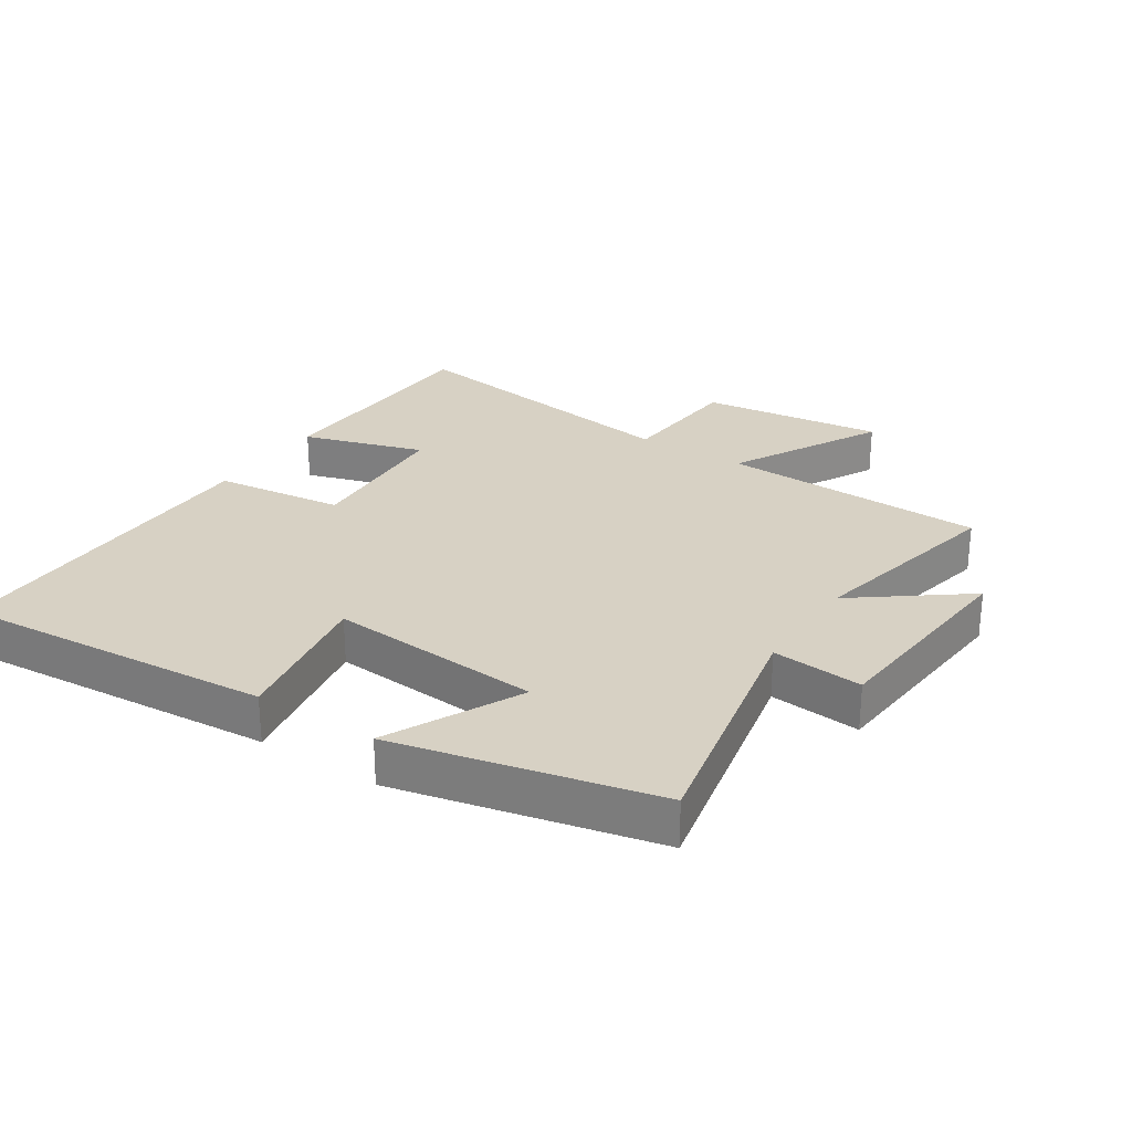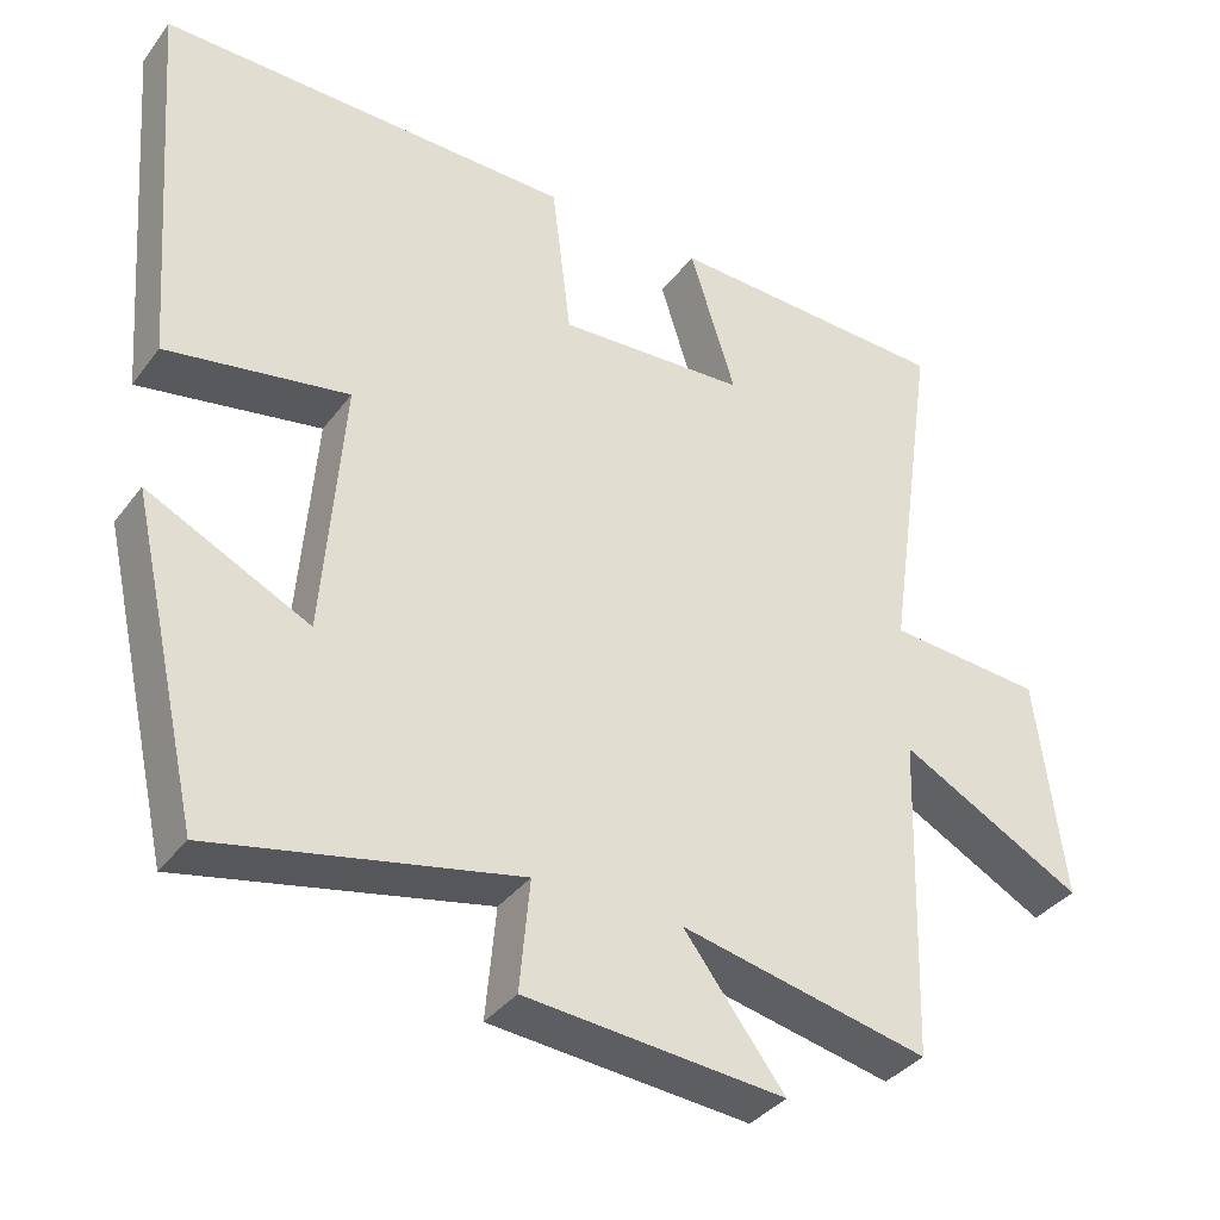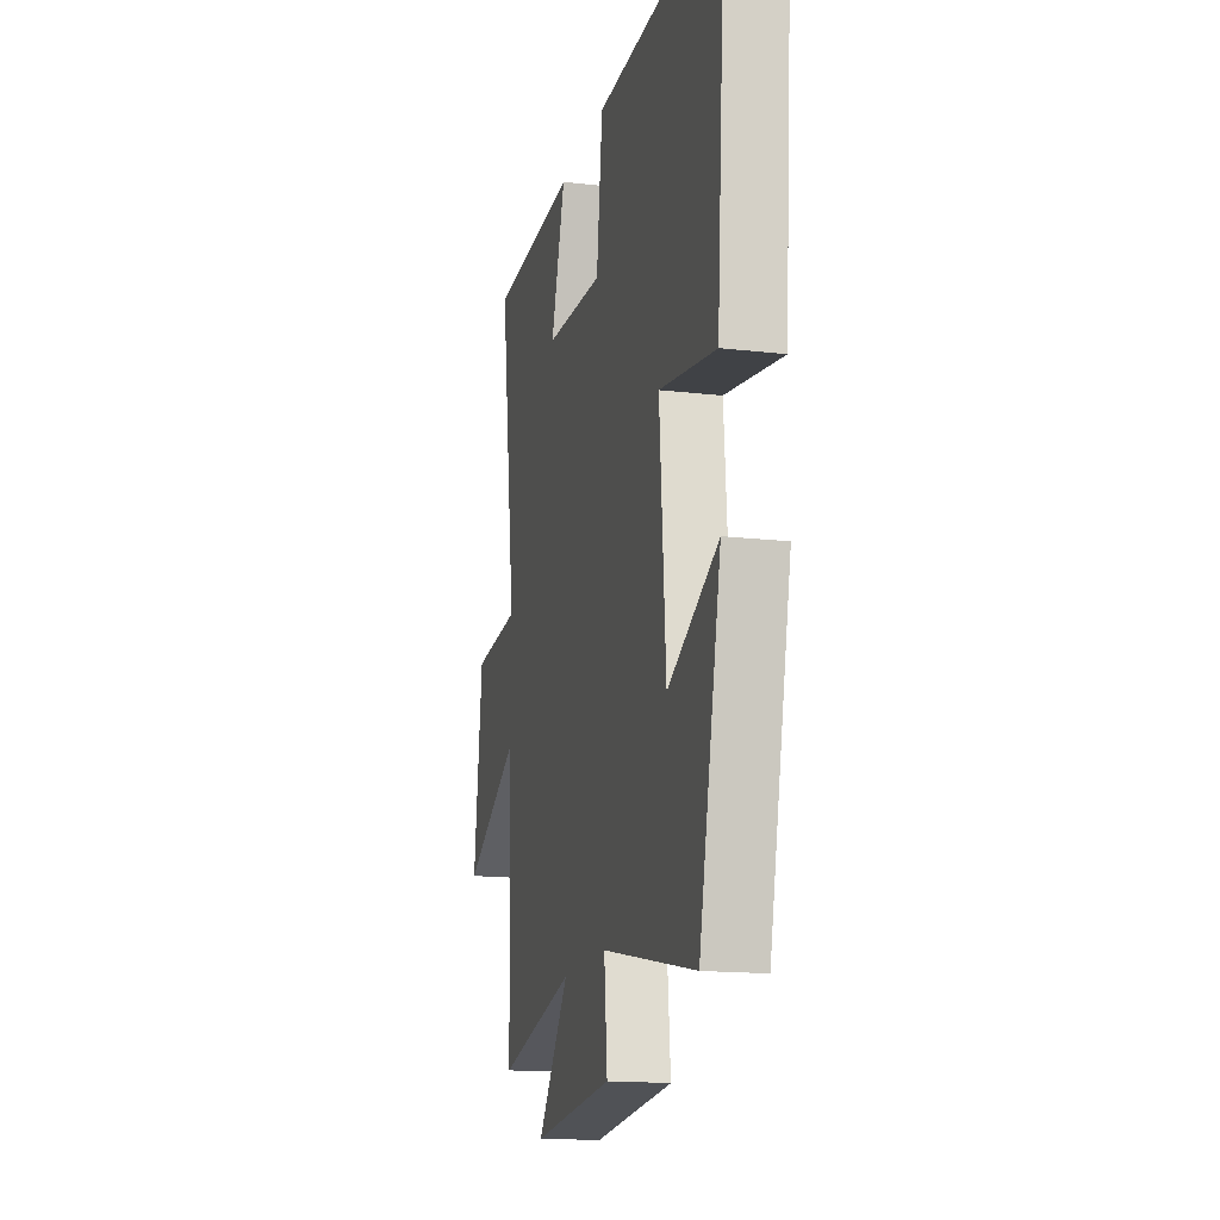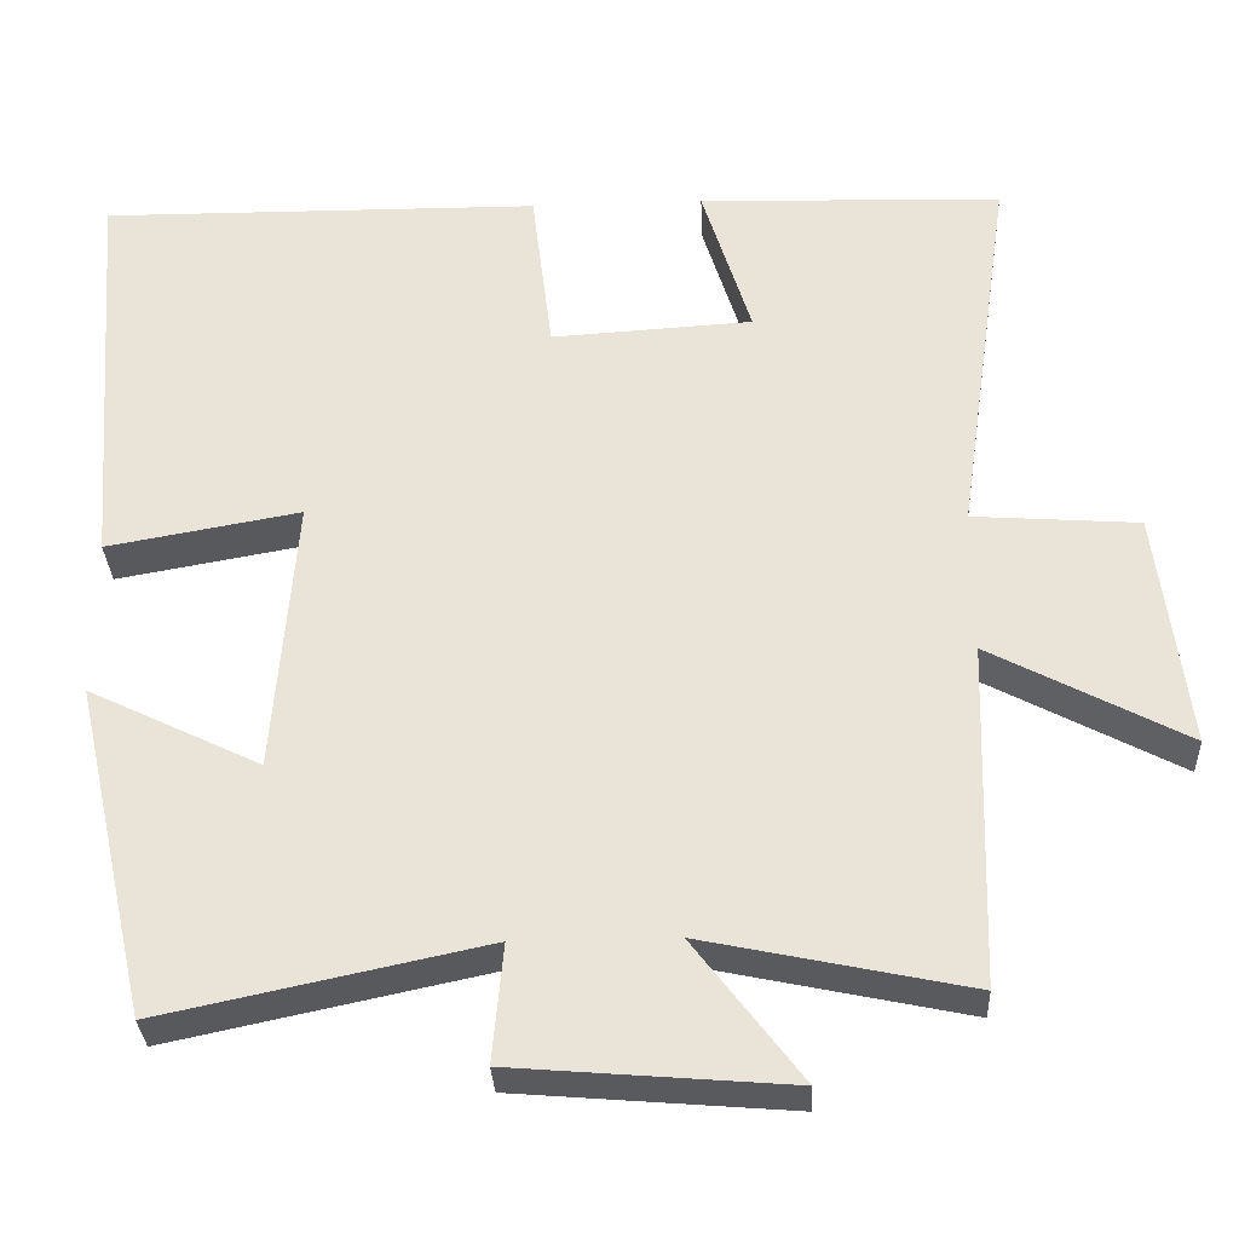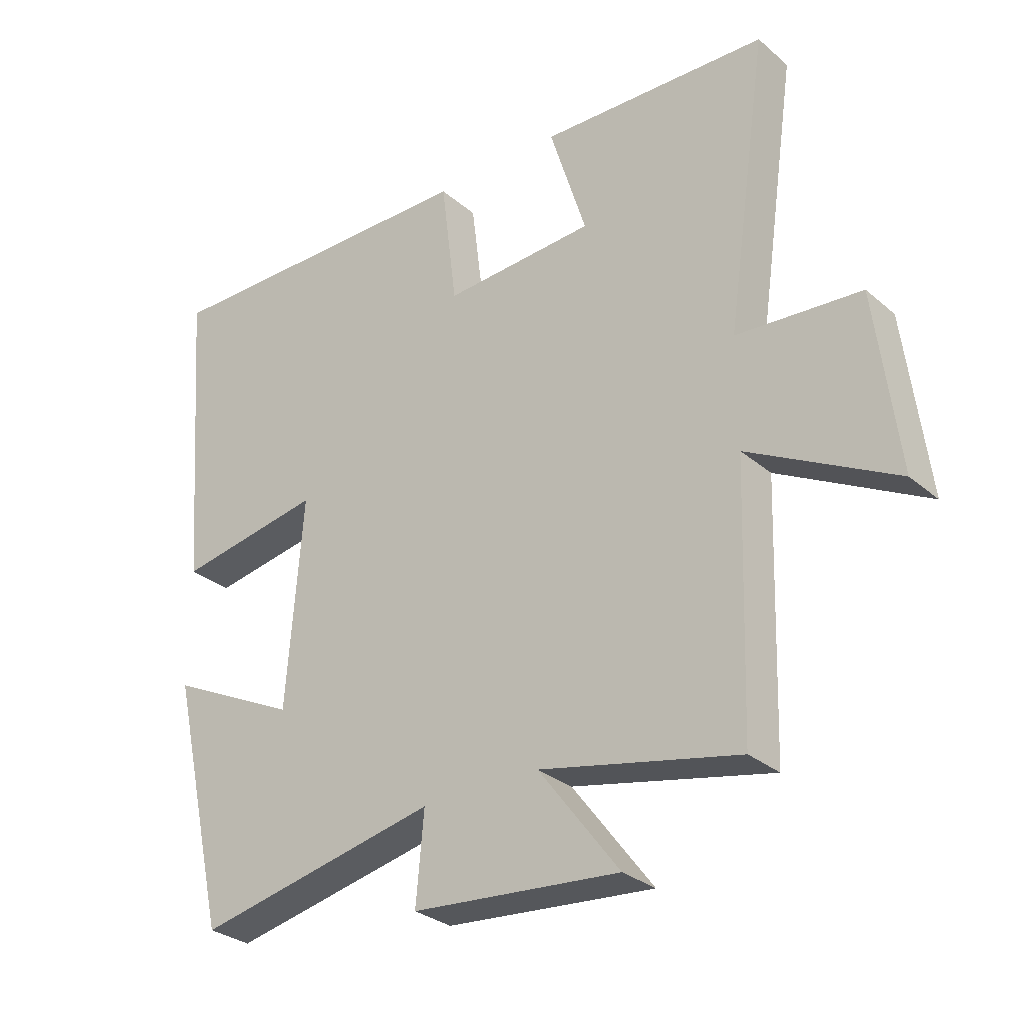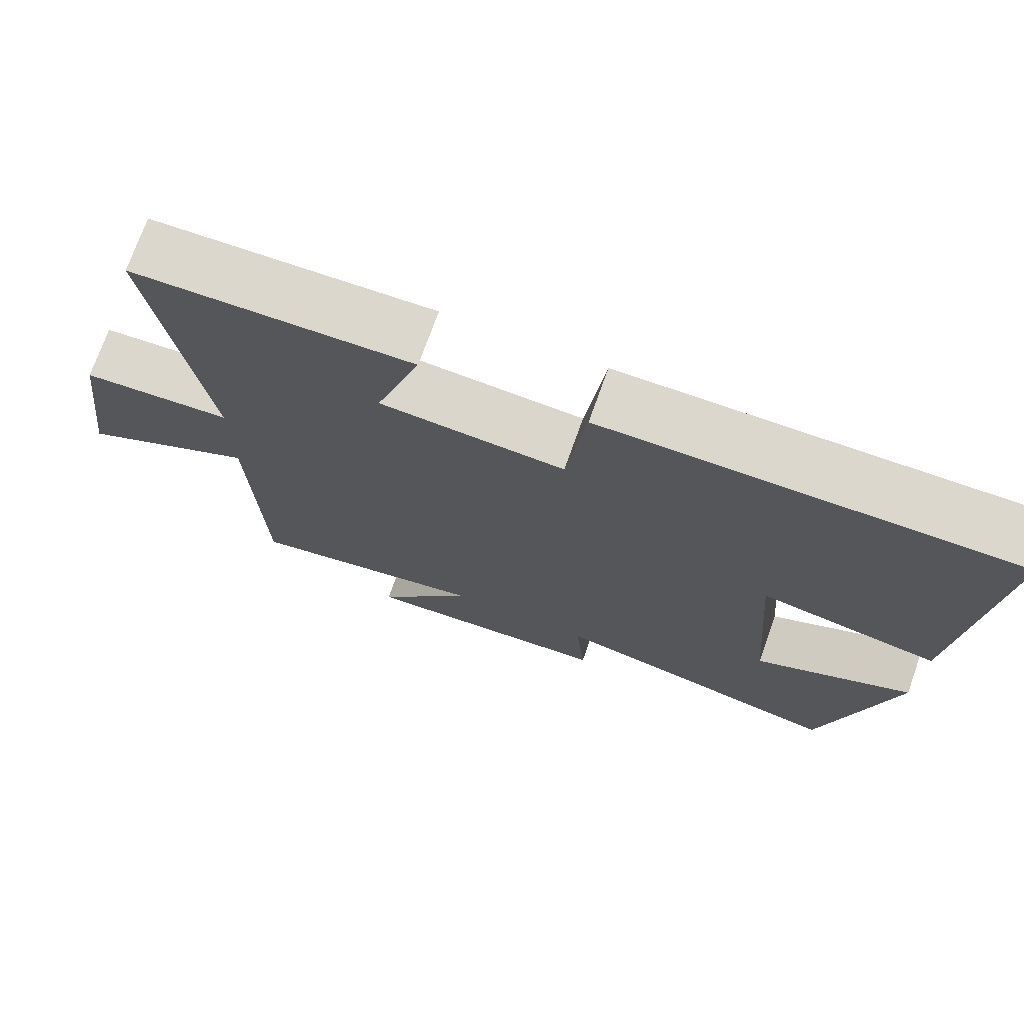
<metadata>
{"format":"obj","ext":"obj","renderer":"f3d","projection":"perspective","resolution":1024,"background":"white","views":[{"elev":27.1,"azim":123.2,"up":"+Y"},{"elev":-36.5,"azim":147.9,"up":"+Z"},{"elev":-16.1,"azim":76.5,"up":"+Z"},{"elev":-31.5,"azim":-177.2,"up":"+Z"},{"elev":-29.7,"azim":-140.9,"up":"+Z"},{"elev":73.2,"azim":19.6,"up":"+Z"}]}
</metadata>
<code>
v -0.567 0.07 0.487
v -0.201 0.07 0.5
v -0.26 0.07 0.311
v -0.018 0.07 0.297
v 0.007 0.07 0.5
v 0.538 0.07 0.506
v 0.5 0.07 0.013
v 0.267 0.07 0.054
v 0.293 0.07 -0.28
v 0.5 0.07 -0.179
v 0.409 0.07 -0.582
v 0.021 0.07 -0.5
v 0.034 0.07 -0.642
v -0.298 0.07 -0.67
v -0.169 0.07 -0.5
v -0.487 0.07 -0.568
v -0.5 0.07 -0.153
v -0.735 0.07 -0.278
v -0.699 0.07 0.008
v -0.5 0.07 0.023
v -0.567 0 0.487
v -0.201 0 0.5
v -0.26 0 0.311
v -0.018 0 0.297
v 0.007 0 0.5
v 0.538 0 0.506
v 0.5 0 0.013
v 0.267 0 0.054
v 0.293 0 -0.28
v 0.5 0 -0.179
v 0.409 0 -0.582
v 0.021 0 -0.5
v 0.034 0 -0.642
v -0.298 0 -0.67
v -0.169 0 -0.5
v -0.487 0 -0.568
v -0.5 0 -0.153
v -0.735 0 -0.278
v -0.699 0 0.008
v -0.5 0 0.023
f 17 18 19 20
f 15 16 17 20
f 15 20 1
f 12 13 14 15
f 12 15 1
f 9 10 11 12
f 8 9 12
f 5 6 7 8
f 4 5 8 12
f 3 4 12
f 1 2 3
f 1 3 12
f 40 39 38 37
f 40 37 36 35
f 21 40 35
f 35 34 33 32
f 21 35 32
f 32 31 30 29
f 32 29 28
f 28 27 26 25
f 32 28 25 24
f 32 24 23
f 23 22 21
f 32 23 21
f 1 21 22 2
f 2 22 23 3
f 3 23 24 4
f 4 24 25 5
f 5 25 26 6
f 6 26 27 7
f 7 27 28 8
f 8 28 29 9
f 9 29 30 10
f 10 30 31 11
f 11 31 32 12
f 12 32 33 13
f 13 33 34 14
f 14 34 35 15
f 15 35 36 16
f 16 36 37 17
f 17 37 38 18
f 18 38 39 19
f 19 39 40 20
f 20 40 21 1

</code>
